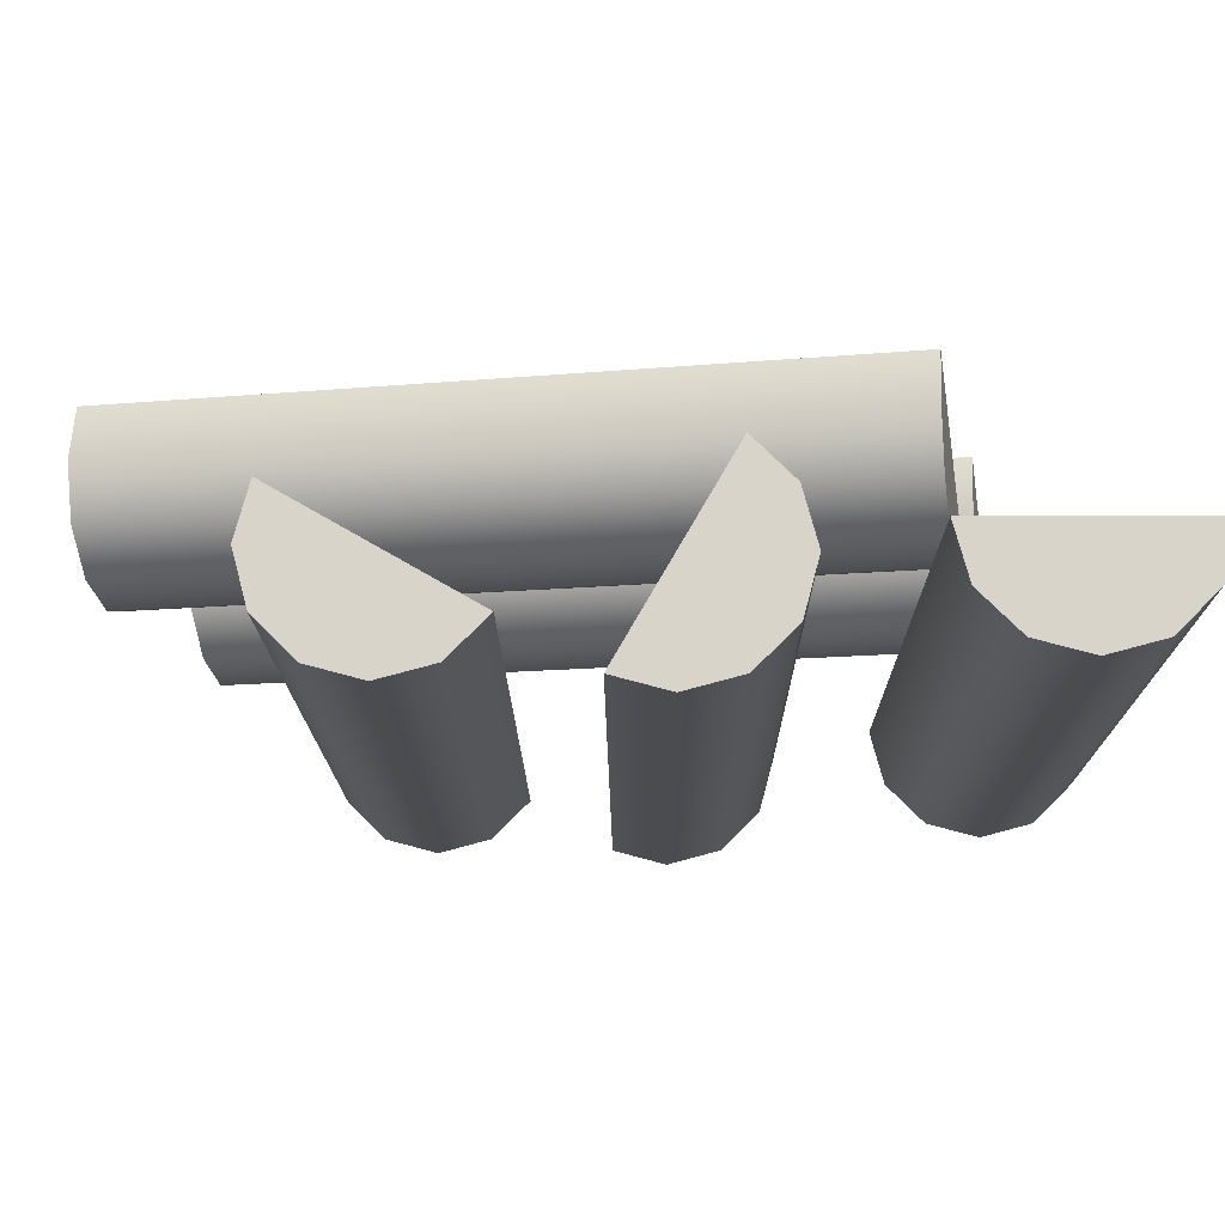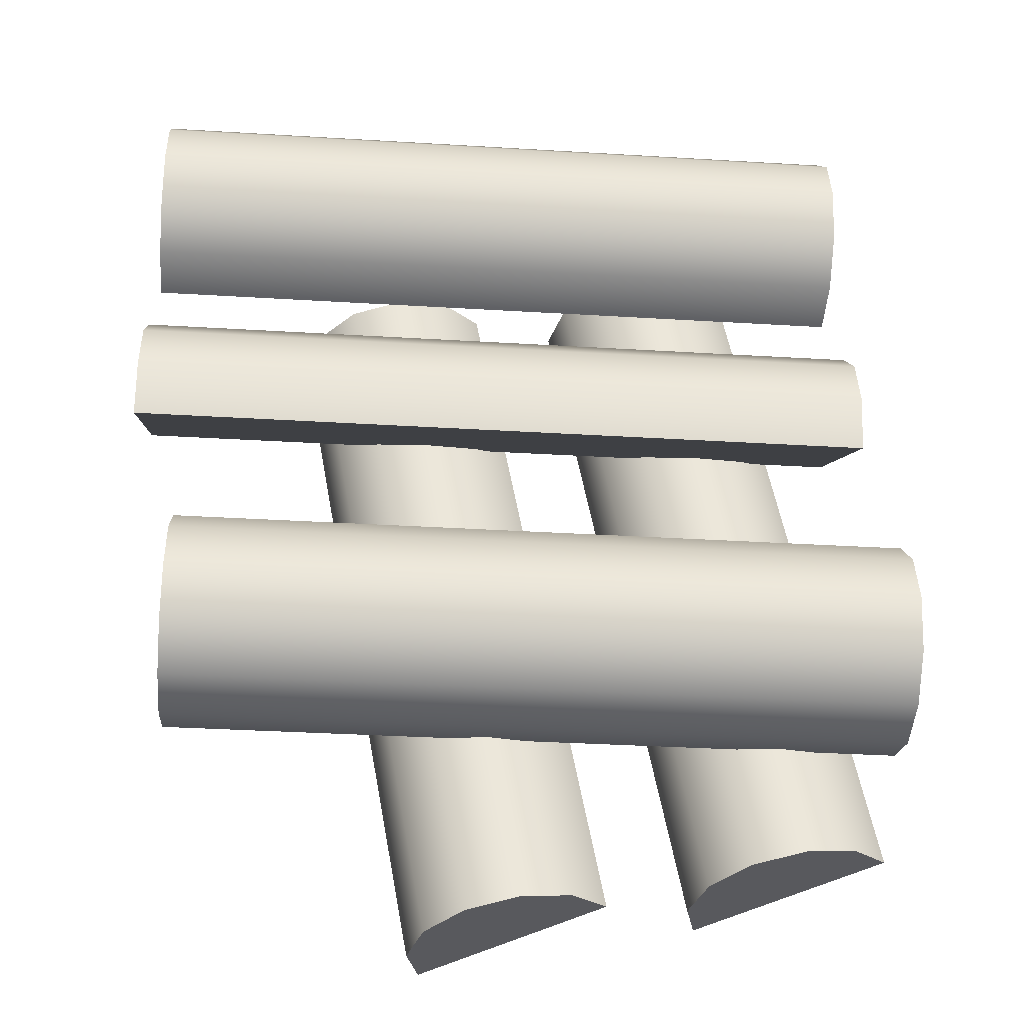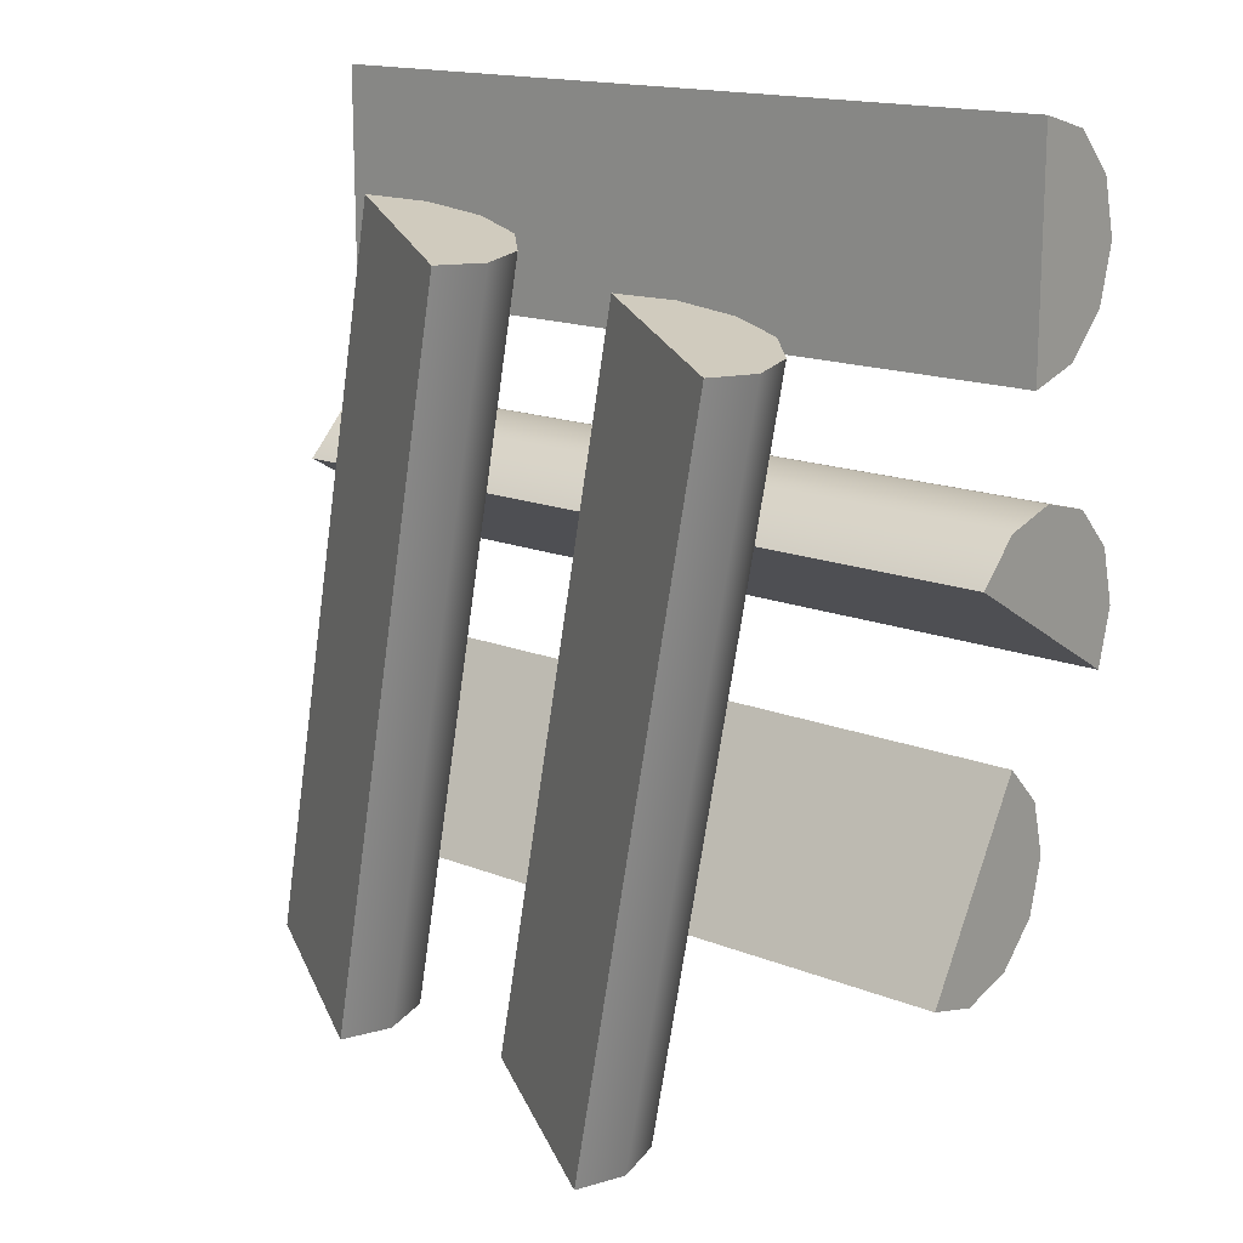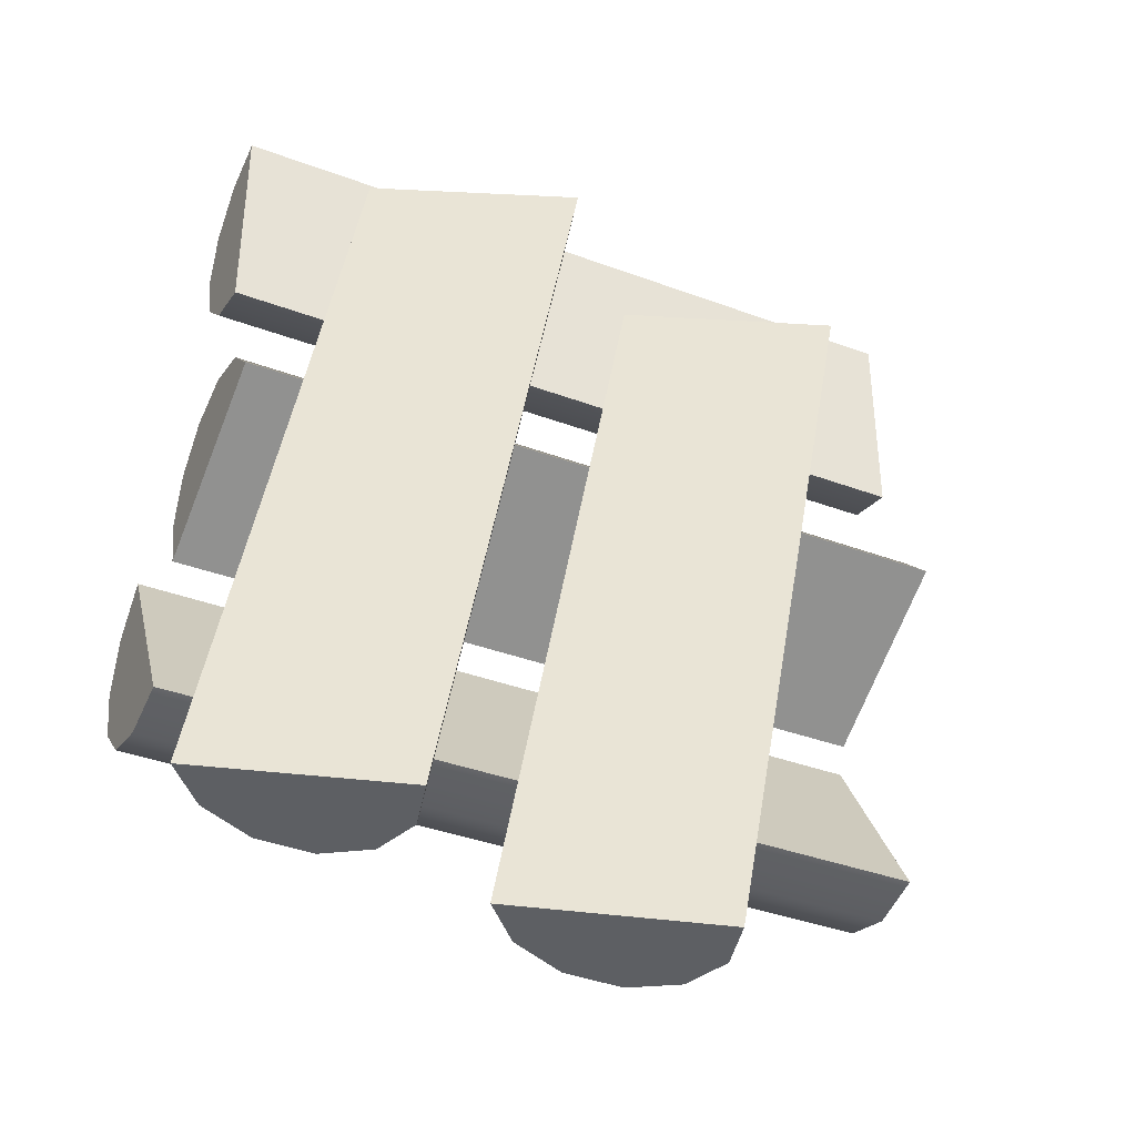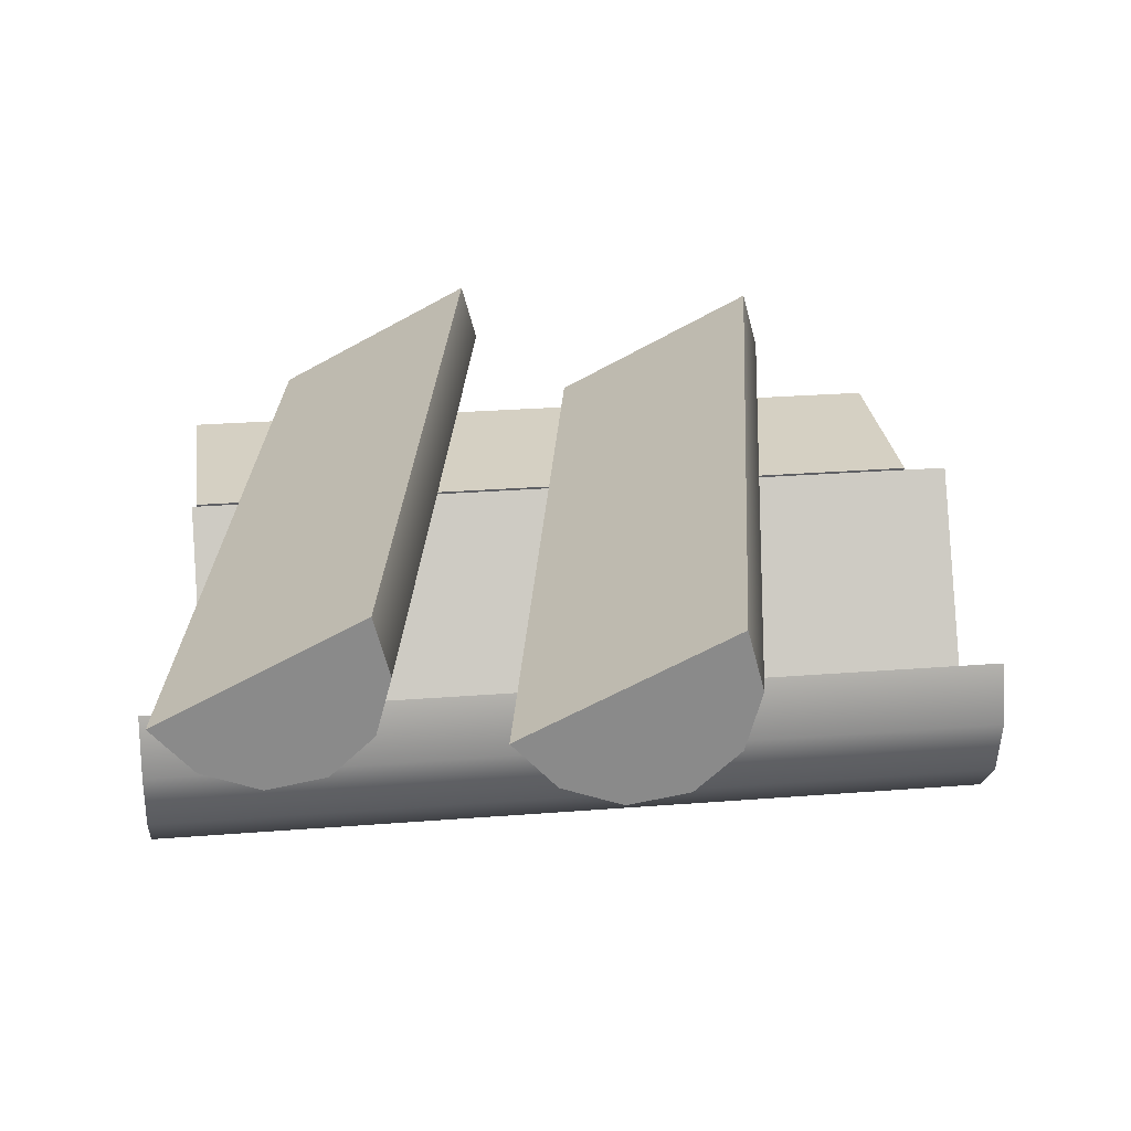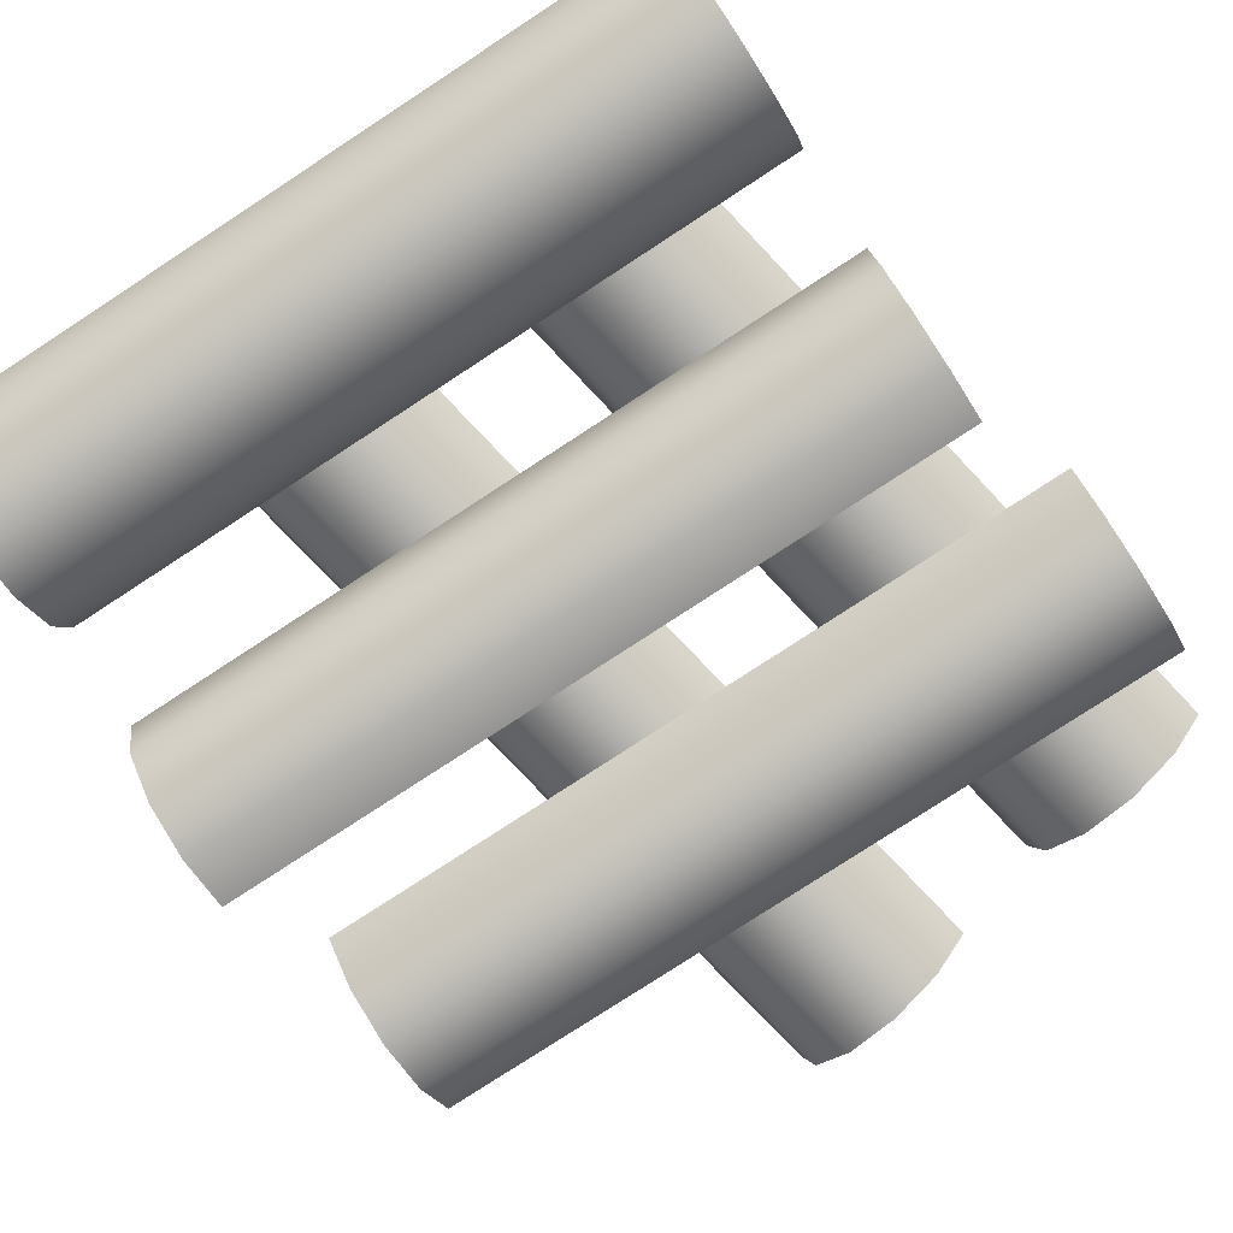
<metadata>
{"format":"obj","ext":"obj","renderer":"f3d","projection":"perspective","resolution":1024,"background":"white","views":[{"elev":-14.8,"azim":-89.5,"up":"+Y"},{"elev":-34.3,"azim":-4.7,"up":"+Z"},{"elev":16.0,"azim":-140.3,"up":"+Z"},{"elev":-38.1,"azim":154.7,"up":"+Z"},{"elev":26.0,"azim":172.8,"up":"+Y"},{"elev":-79.0,"azim":33.1,"up":"+Y"}]}
</metadata>
<code>
v  -222.5 112 82.29
v  -222.5 133.9 60.33
v  -222.5 30 0.3304
v  -222.5 81.96 90.33
v  -222.5 51.96 82.29
v  -222.5 30 60.33
v  -222.5 21.96 30.33
v  197.5 133.9 60.33
v  197.5 30 0.3304
v  197.5 112 82.29
v  197.5 81.96 90.33
v  197.5 51.96 82.29
v  197.5 30 60.33
v  197.5 21.96 30.33
g Gruppe_161_005
f 1 2 3 4
f 5 4 3 6
f 6 3 7
f 3 2 8 9
f 9 8 10 11
f 9 11 12 13
f 9 13 14
f 2 1 10 8
f 1 4 11 10
f 4 5 12 11
f 12 5 6 13
f 6 7 14 13
f 14 7 3 9
v  -222.5 66.96 256.3
v  -222.5 96.96 264.3
v  -222.5 96.96 144.3
v  -222.5 45 234.3
v  -222.5 36.96 204.3
v  -222.5 45 174.3
v  -222.5 66.96 152.3
v  197.5 96.96 264.3
v  197.5 96.96 144.3
v  197.5 66.96 256.3
v  197.5 45 234.3
v  197.5 36.96 204.3
v  197.5 45 174.3
v  197.5 66.96 152.3
g Gruppe_161_004
f 15 16 17 18
f 19 18 17 20
f 20 17 21
f 17 16 22 23
f 23 22 24 25
f 23 25 26 27
f 23 27 28
f 16 15 24 22
f 15 18 25 24
f 18 19 26 25
f 26 19 20 27
f 20 21 28 27
f 28 21 17 23
v  -42.39 125.2 169.1
v  -20.79 147.2 173.1
v  -123 207.1 154.1
v  -71.89 117.2 163.6
v  -101.4 125.2 158.2
v  -123 147.1 154.1
v  -130.9 177.1 152.7
v  55.64 146.9 -239.9
v  -46.55 206.9 -258.9
v  34.04 124.9 -243.9
v  4.541 116.9 -249.4
v  -24.96 124.9 -254.8
v  -46.55 146.9 -258.8
v  -54.45 176.9 -260.3
g Gruppe_161_003
f 29 30 31 32
f 33 32 31 34
f 34 31 35
f 31 30 36 37
f 37 36 38 39
f 37 39 40 41
f 37 41 42
f 30 29 38 36
f 29 32 39 38
f 32 33 40 39
f 40 33 34 41
f 34 35 42 41
f 42 35 31 37
v  118.2 125.3 202.3
v  139.8 147.2 206.3
v  37.63 207.2 187.3
v  88.72 117.2 196.8
v  59.22 125.3 191.4
v  37.63 147.2 187.3
v  29.72 177.2 185.9
v  216.2 146.9 -206.7
v  114.1 206.9 -225.7
v  194.6 125 -210.7
v  165.1 116.9 -216.2
v  135.6 125 -221.6
v  114.1 146.9 -225.6
v  106.2 176.9 -227.1
g Gruppe_161_002
f 43 44 45 46
f 47 46 45 48
f 48 45 49
f 45 44 50 51
f 51 50 52 53
f 51 53 54 55
f 51 55 56
f 44 43 52 50
f 43 46 53 52
f 46 47 54 53
f 54 47 48 55
f 48 49 56 55
f 56 49 45 51
v  -197.5 40.94 -68.34
v  -197.5 62.9 -46.37
v  -197.5 122.9 -150.3
v  -197.5 32.9 -98.34
v  -197.5 40.94 -128.3
v  -197.5 62.9 -150.3
v  -197.5 92.9 -158.3
v  222.5 62.9 -46.37
v  222.5 122.9 -150.3
v  222.5 40.94 -68.34
v  222.5 32.9 -98.34
v  222.5 40.94 -128.3
v  222.5 62.9 -150.3
v  222.5 92.9 -158.3
g Gruppe_161_001
f 57 58 59 60
f 61 60 59 62
f 62 59 63
f 59 58 64 65
f 65 64 66 67
f 65 67 68 69
f 65 69 70
f 58 57 66 64
f 57 60 67 66
f 60 61 68 67
f 68 61 62 69
f 62 63 70 69
f 70 63 59 65

</code>
